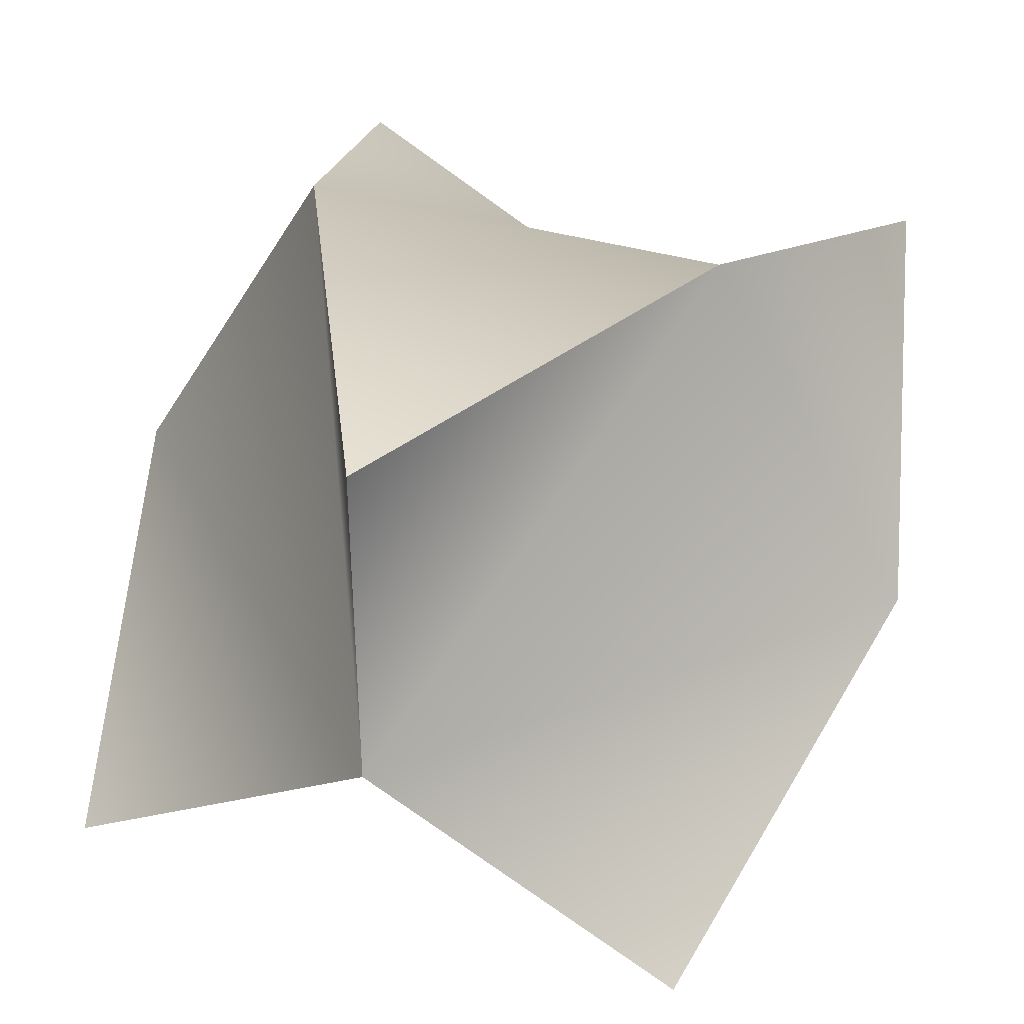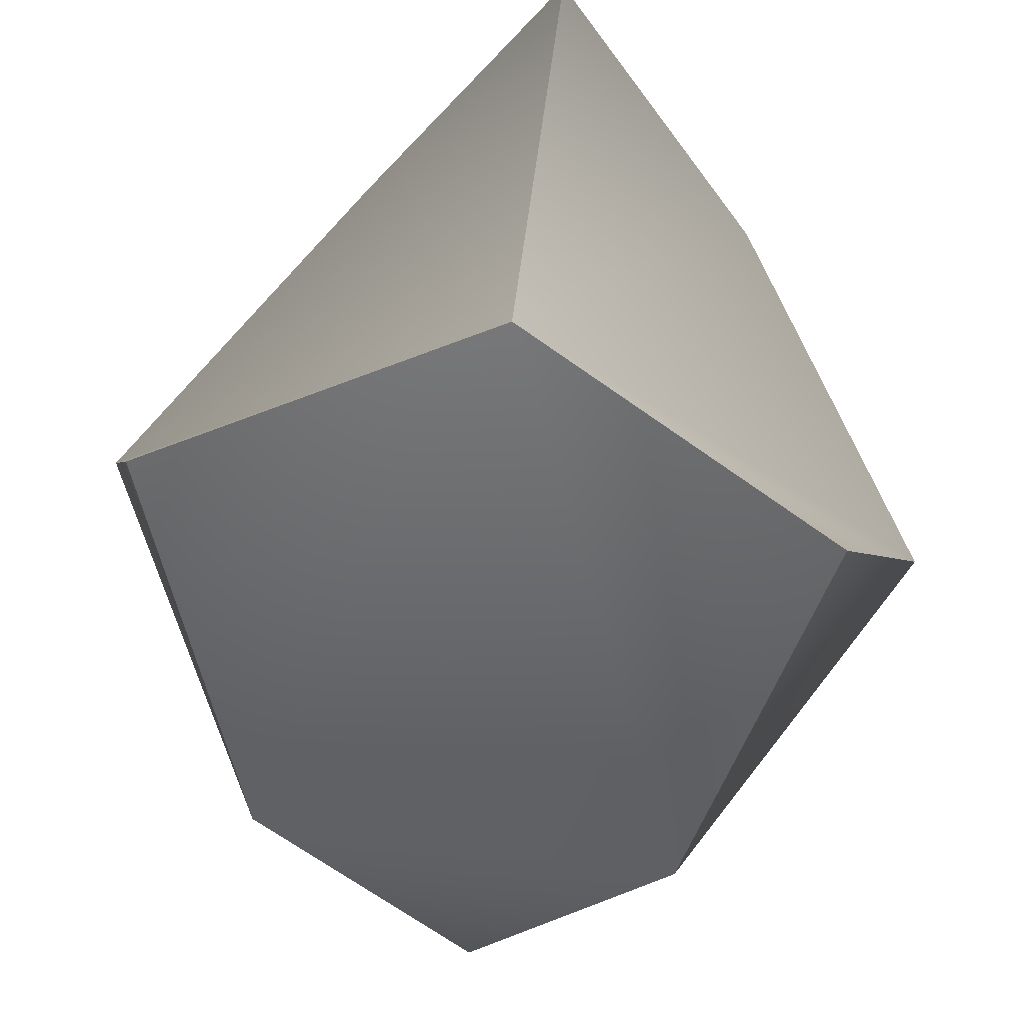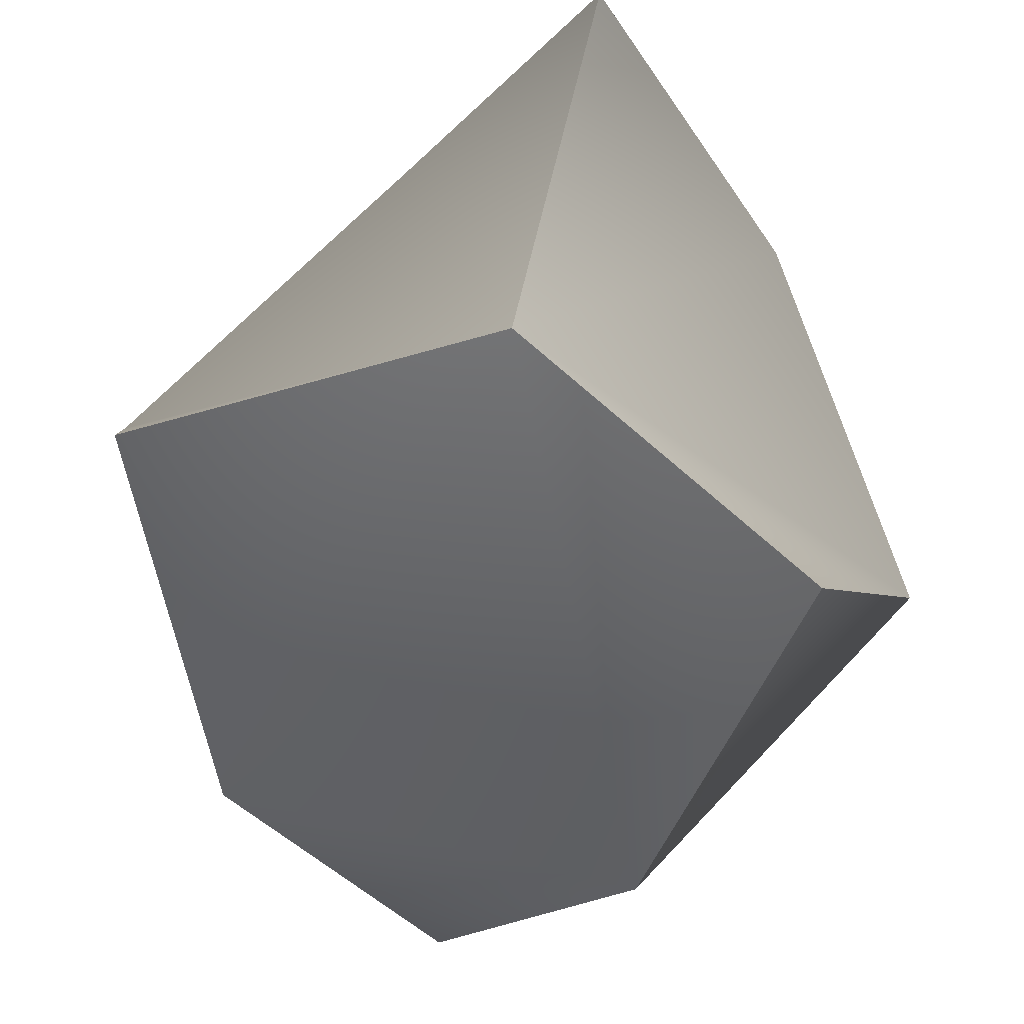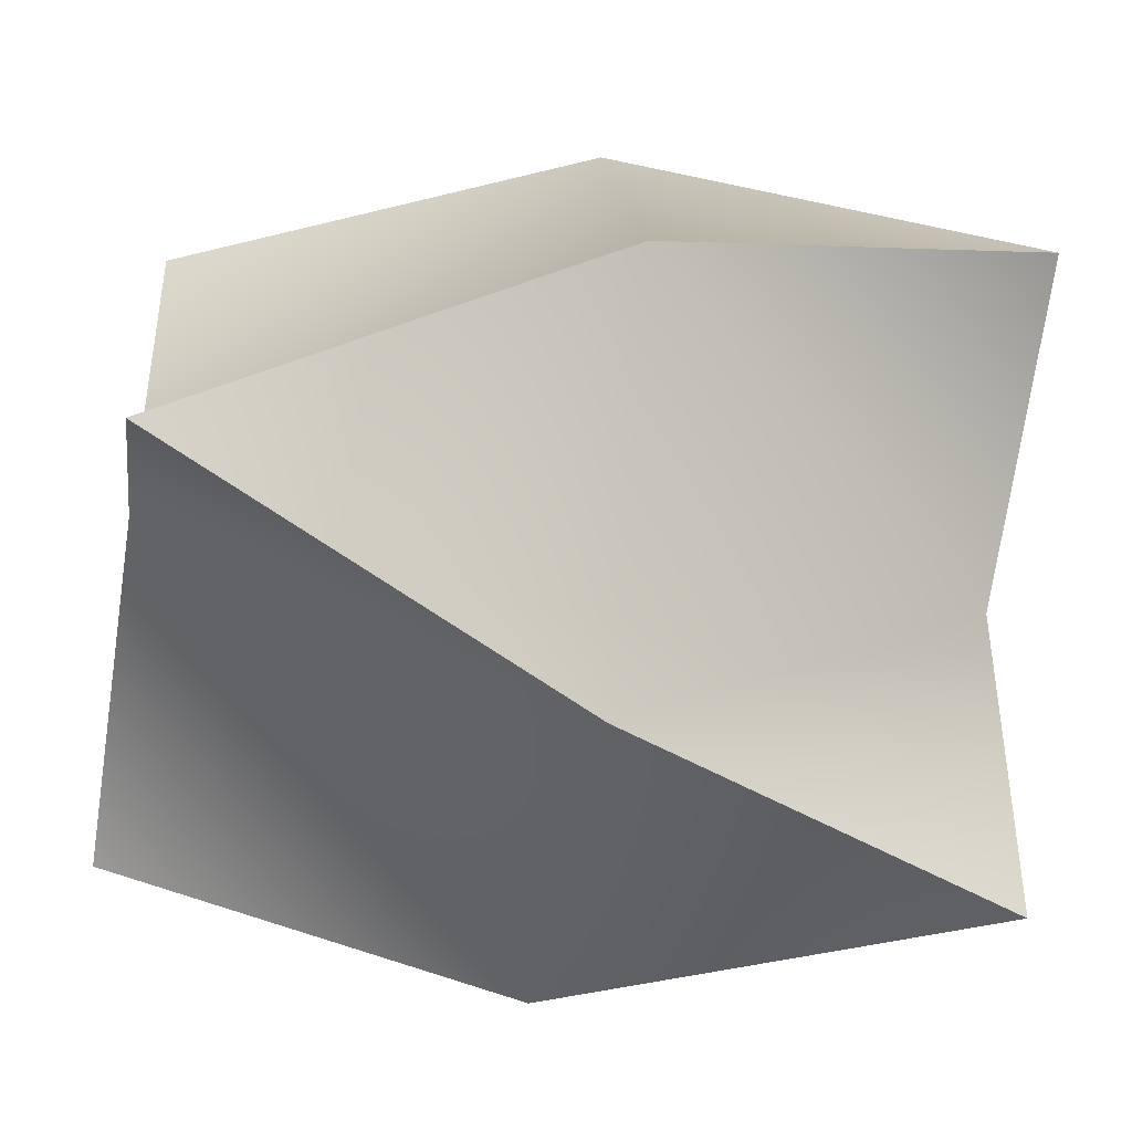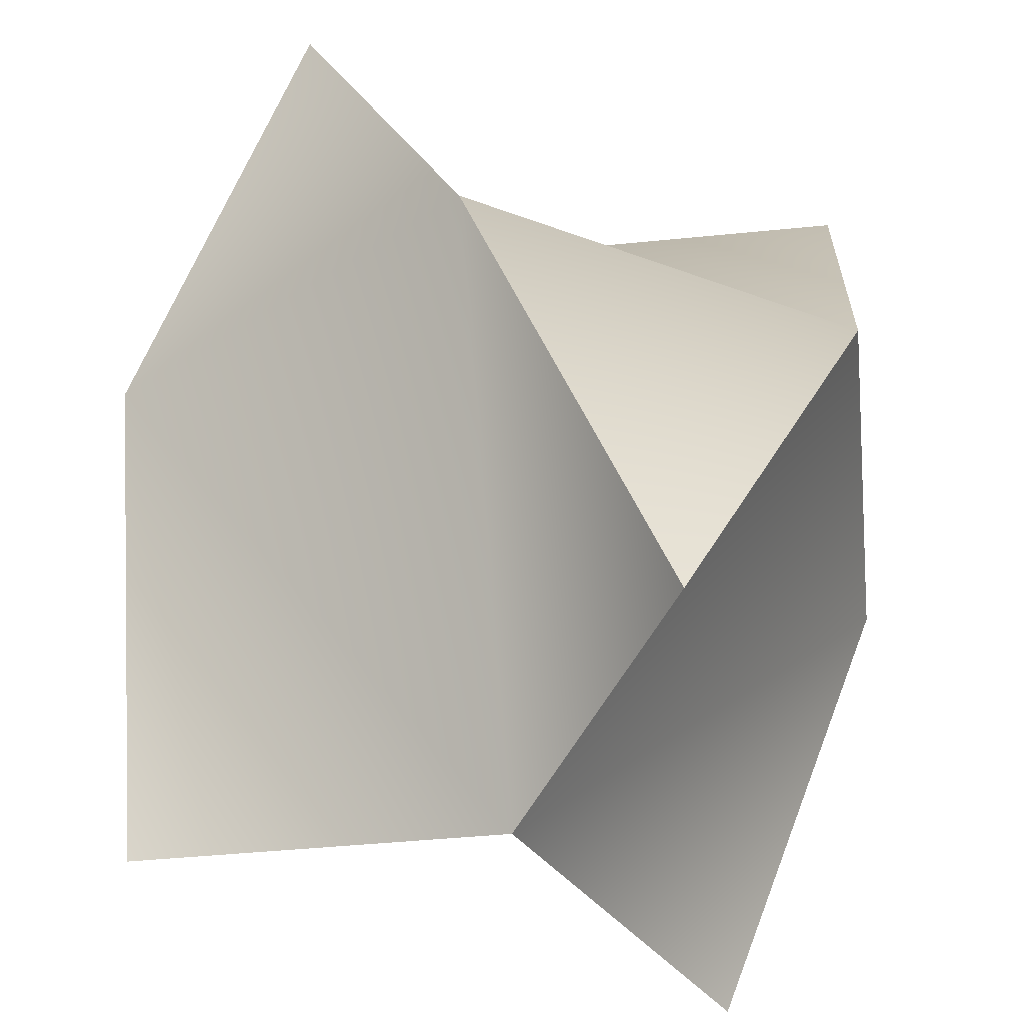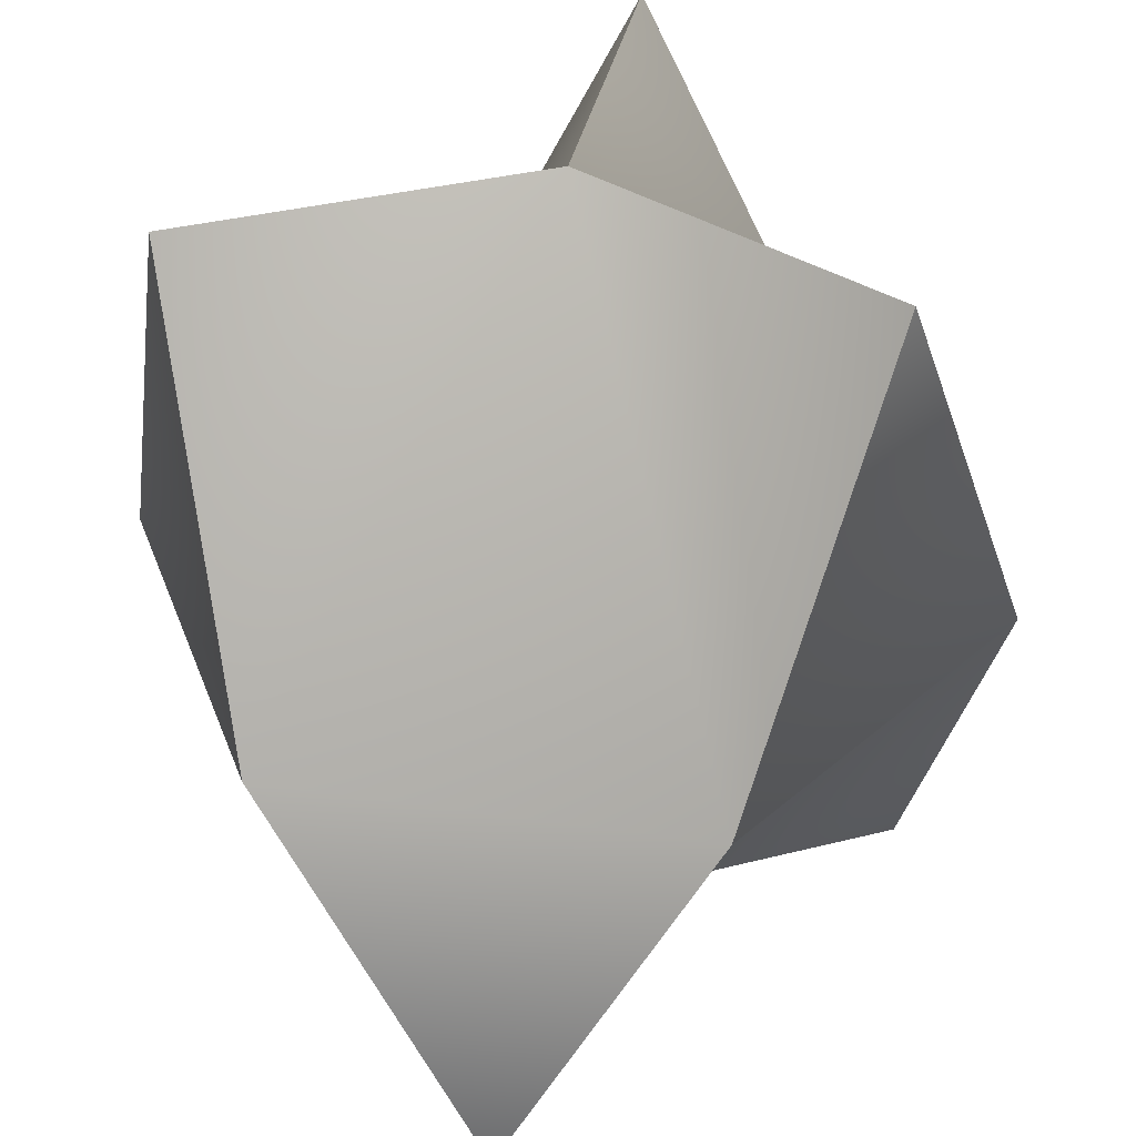
<metadata>
{"format":"obj","ext":"obj","renderer":"f3d","projection":"perspective","resolution":1024,"background":"white","views":[{"elev":39.4,"azim":-160.3,"up":"+Z"},{"elev":66.1,"azim":-172.3,"up":"+Y"},{"elev":67.0,"azim":73.2,"up":"+Y"},{"elev":-42.3,"azim":-99.6,"up":"+Z"},{"elev":-44.7,"azim":36.7,"up":"+Y"},{"elev":35.1,"azim":-168.8,"up":"+Y"}]}
</metadata>
<code>
v -1 0 0
v -0.5 0 -0.866
v 0 -1 0
v 0.5 0 0.866
v -0.5 0 0.866
v 0.5 0 -0.866
v 1 0 0
v 0 1 0
v -0.75 1 -0.433
v 0 1 0.866
v 0.75 1 -0.433
v 0 -1 -0.866
v -0.75 -1 0.433
v 0.75 -1 0.433
f 1 2 3
f 4 5 3
f 6 7 3
f 6 2 8
f 1 5 8
f 4 7 8
f 2 1 9
f 1 8 9
f 8 2 9
f 5 4 10
f 4 8 10
f 8 5 10
f 7 6 11
f 6 8 11
f 8 7 11
f 2 6 12
f 6 3 12
f 3 2 12
f 5 1 13
f 1 3 13
f 3 5 13
f 7 4 14
f 4 3 14
f 3 7 14

</code>
